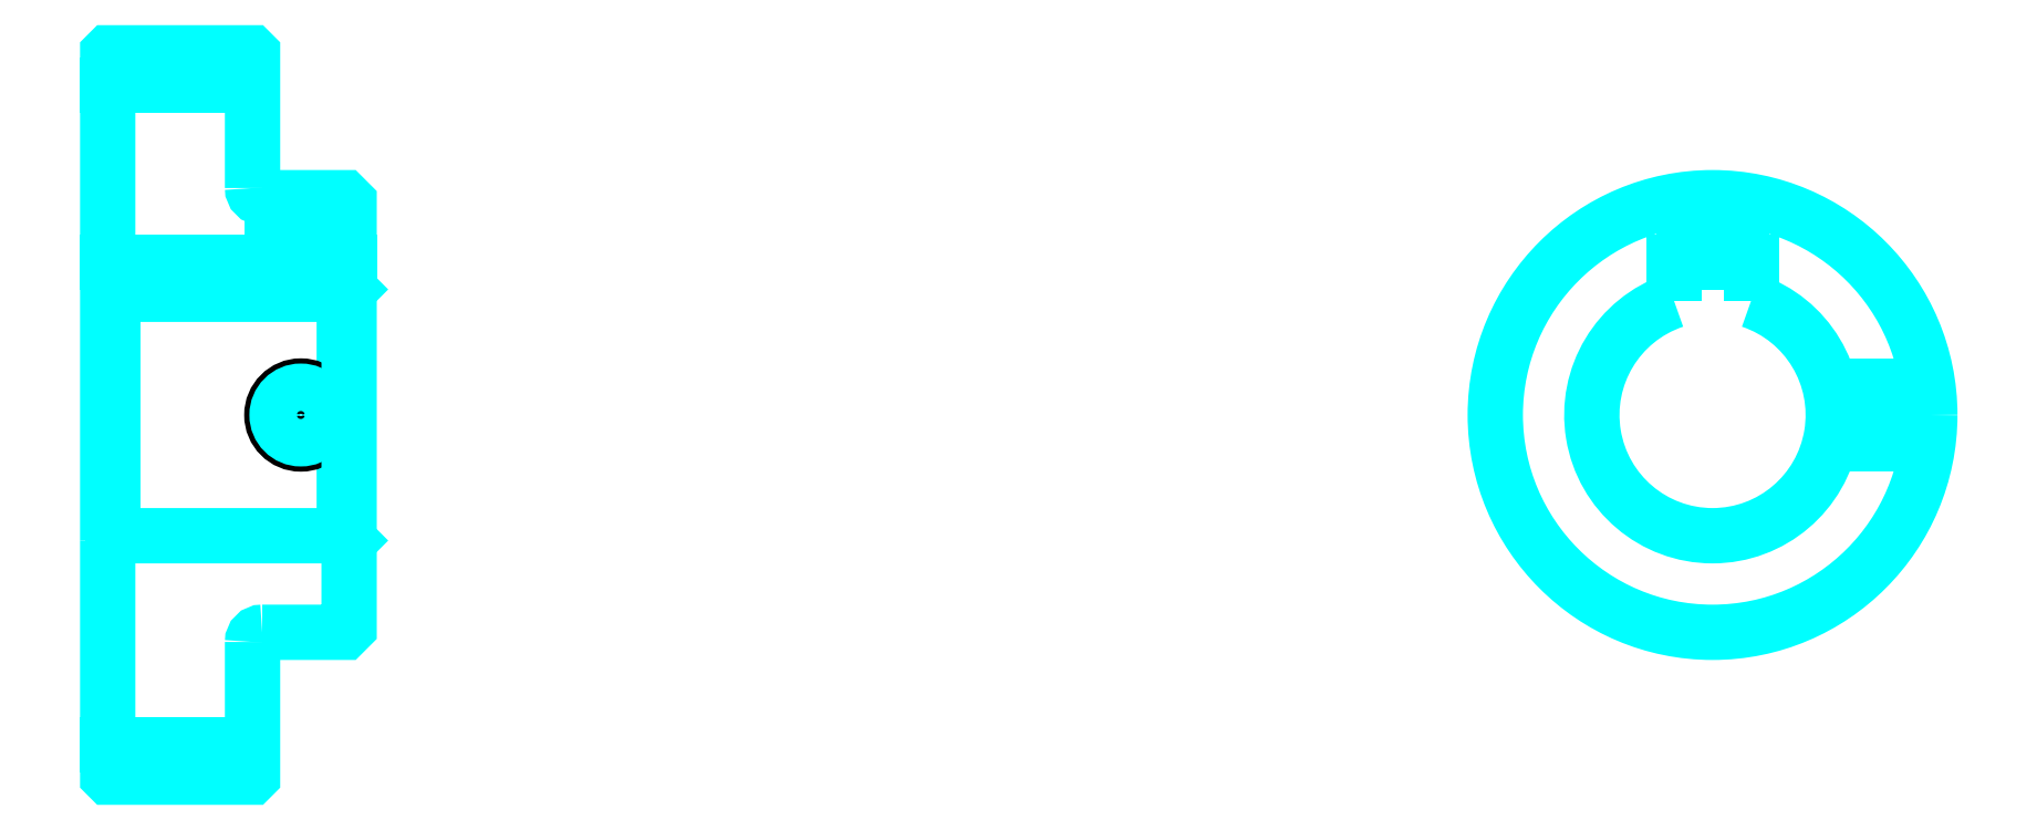
<metadata>
{"format":"dxf","ext":"dxf","renderer":"ezdxf+matplotlib","layout":"modelspace","background":"white","min_lineweight":24,"dpi":150}
</metadata>
<code>
0
SECTION
2
ENTITIES
0
LINE
8
0
10
123.3
20
158.1
30
0
11
138.3
21
158.1
31
0
0
LINE
8
0
10
123.3
20
89.9
30
0
11
138.3
21
89.9
31
0
0
LINE
8
0
10
147.8
20
111.5
30
0
11
148.3
21
111
31
0
0
LINE
8
0
10
147.8
20
136.5
30
0
11
148.3
21
137
31
0
0
LINE
8
0
10
123.8
20
136.5
30
0
11
123.8
21
111.5
31
0
0
POLYLINE
8
0
66
1
10
0
20
0
30
0
70
2
0
VERTEX
8
0
10
123.3
20
111
30
0
70
0
0
VERTEX
8
0
10
123.8
20
111.5
30
0
70
0
0
VERTEX
8
0
10
147.8
20
111.5
30
0
70
0
0
VERTEX
8
0
10
147.8
20
136.5
30
0
70
0
0
VERTEX
8
0
10
123.8
20
136.5
30
0
70
0
0
VERTEX
8
0
10
123.3
20
137
30
0
70
0
0
SEQEND
8
0
0
ARC
8
0
10
139.3
20
147.5
30
0
40
1
50
180
51
270
0
ARC
8
0
10
139.3
20
100.5
30
0
40
1
50
90
51
180
0
ARC
8
0
10
289.5
20
124
30
0
40
12.5
50
108.7
51
71.34
0
POLYLINE
8
0
66
1
10
0
20
0
30
0
70
2
0
VERTEX
8
0
10
293.5
20
135.9
30
0
70
0
0
VERTEX
8
0
10
293.5
20
139.8
30
0
70
0
0
VERTEX
8
0
10
285.5
20
139.8
30
0
70
0
0
VERTEX
8
0
10
285.5
20
135.9
30
0
70
0
0
SEQEND
8
0
0
LINE
8
0
10
123.3
20
139.8
30
0
11
148.3
21
139.8
31
0
0
POLYLINE
8
0
66
1
10
0
20
0
30
0
70
2
0
VERTEX
8
0
10
146.3
20
146.5
30
0
70
0
0
VERTEX
8
0
10
146.3
20
139.8
30
0
70
0
0
SEQEND
8
0
0
POLYLINE
8
0
66
1
10
0
20
0
30
0
70
2
0
VERTEX
8
0
10
140.3
20
146.5
30
0
70
0
0
VERTEX
8
0
10
140.3
20
139.8
30
0
70
0
0
SEQEND
8
0
0
POLYLINE
8
0
66
1
10
0
20
0
30
0
70
2
0
VERTEX
8
0
10
145.7
20
146.5
30
0
70
0
0
VERTEX
8
0
10
145.7
20
139.8
30
0
70
0
0
SEQEND
8
0
0
POLYLINE
8
0
66
1
10
0
20
0
30
0
70
2
0
VERTEX
8
0
10
140.8
20
146.5
30
0
70
0
0
VERTEX
8
0
10
140.8
20
139.8
30
0
70
0
0
SEQEND
8
0
0
POLYLINE
8
0
66
1
10
0
20
0
30
0
70
2
0
VERTEX
8
0
10
286.5
20
139.8
30
0
70
0
0
VERTEX
8
0
10
286.5
20
146.3
30
0
70
0
0
SEQEND
8
0
0
POLYLINE
8
0
66
1
10
0
20
0
30
0
70
2
0
VERTEX
8
0
10
292.5
20
139.8
30
0
70
0
0
VERTEX
8
0
10
292.5
20
146.3
30
0
70
0
0
SEQEND
8
0
0
POLYLINE
8
0
66
1
10
0
20
0
30
0
70
2
0
VERTEX
8
0
10
287
20
139.8
30
0
70
0
0
VERTEX
8
0
10
287
20
146.4
30
0
70
0
0
SEQEND
8
0
0
POLYLINE
8
0
66
1
10
0
20
0
30
0
70
2
0
VERTEX
8
0
10
291.9
20
139.8
30
0
70
0
0
VERTEX
8
0
10
291.9
20
146.4
30
0
70
0
0
SEQEND
8
0
0
CIRCLE
8
0
10
143.3
20
124
30
0
40
3
0
CIRCLE
8
0
10
143.3
20
124
30
0
40
2.46
0
POLYLINE
8
0
66
1
10
0
20
0
30
0
70
2
0
VERTEX
8
0
10
301.6
20
127
30
0
70
0
0
VERTEX
8
0
10
311.8
20
127
30
0
70
0
0
SEQEND
8
0
0
POLYLINE
8
0
66
1
10
0
20
0
30
0
70
2
0
VERTEX
8
0
10
301.6
20
121
30
0
70
0
0
VERTEX
8
0
10
311.8
20
121
30
0
70
0
0
SEQEND
8
0
0
POLYLINE
8
0
66
1
10
0
20
0
30
0
70
2
0
VERTEX
8
0
10
301.7
20
126.5
30
0
70
0
0
VERTEX
8
0
10
311.8
20
126.5
30
0
70
0
0
SEQEND
8
0
0
POLYLINE
8
0
66
1
10
0
20
0
30
0
70
2
0
VERTEX
8
0
10
301.7
20
121.6
30
0
70
0
0
VERTEX
8
0
10
311.8
20
121.6
30
0
70
0
0
SEQEND
8
0
0
POLYLINE
8
0
66
1
10
0
20
0
30
0
70
2
0
VERTEX
8
0
10
123.3
20
111
30
0
70
0
0
VERTEX
8
0
10
123.3
20
86.62
30
0
70
0
0
VERTEX
8
0
10
123.4
20
86.52
30
0
70
0
0
VERTEX
8
0
10
138.2
20
86.52
30
0
70
0
0
VERTEX
8
0
10
138.3
20
86.62
30
0
70
0
0
VERTEX
8
0
10
138.3
20
100.5
30
0
70
0
0
SEQEND
8
0
0
POLYLINE
8
0
66
1
10
0
20
0
30
0
70
2
0
VERTEX
8
0
10
139.3
20
101.5
30
0
70
0
0
VERTEX
8
0
10
147.8
20
101.5
30
0
70
0
0
VERTEX
8
0
10
148.3
20
102
30
0
70
0
0
VERTEX
8
0
10
148.3
20
146
30
0
70
0
0
VERTEX
8
0
10
147.8
20
146.5
30
0
70
0
0
VERTEX
8
0
10
139.3
20
146.5
30
0
70
0
0
SEQEND
8
0
0
POLYLINE
8
0
66
1
10
0
20
0
30
0
70
2
0
VERTEX
8
0
10
138.3
20
147.5
30
0
70
0
0
VERTEX
8
0
10
138.3
20
161.4
30
0
70
0
0
VERTEX
8
0
10
138.2
20
161.5
30
0
70
0
0
VERTEX
8
0
10
123.4
20
161.5
30
0
70
0
0
VERTEX
8
0
10
123.3
20
161.4
30
0
70
0
0
VERTEX
8
0
10
123.3
20
111
30
0
70
0
0
SEQEND
8
0
0
CIRCLE
8
0
10
289.5
20
124
30
0
40
22.5
0
ENDSEC
0
EOF

</code>
